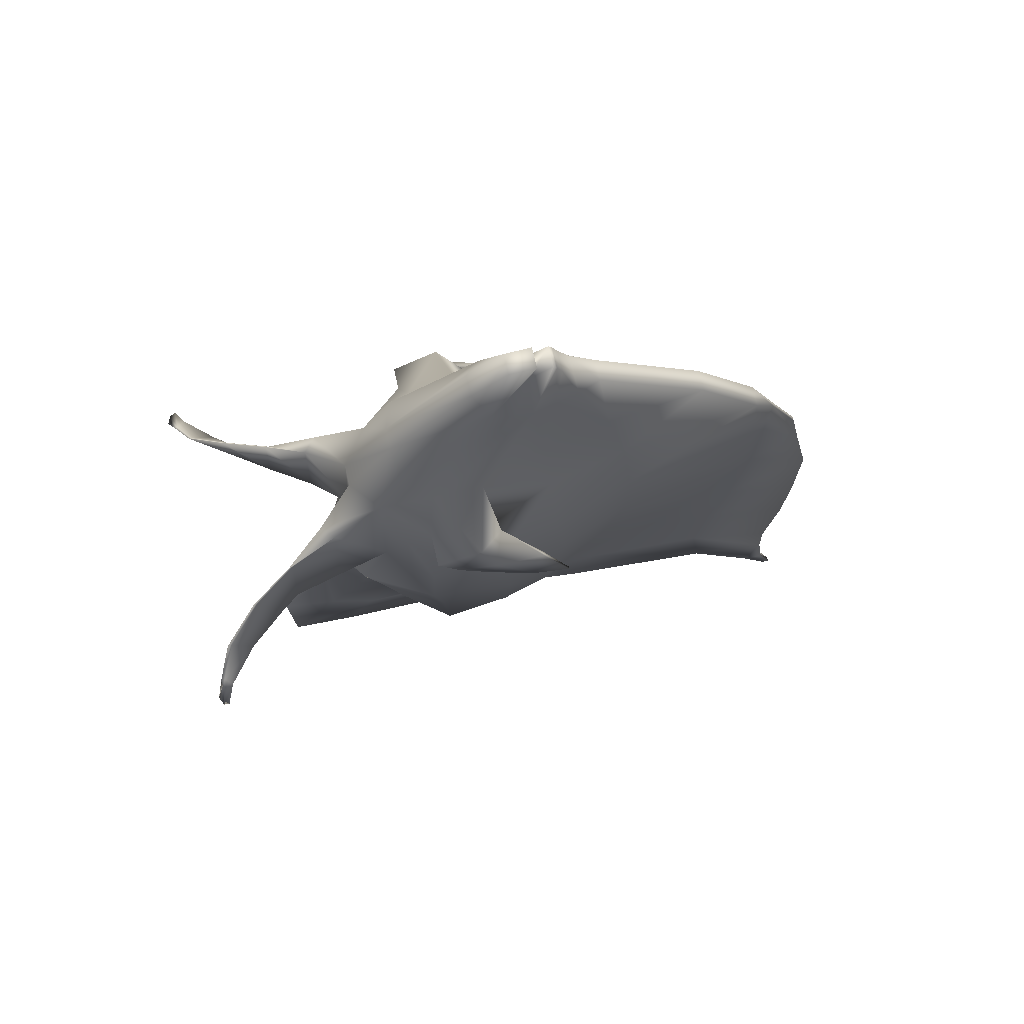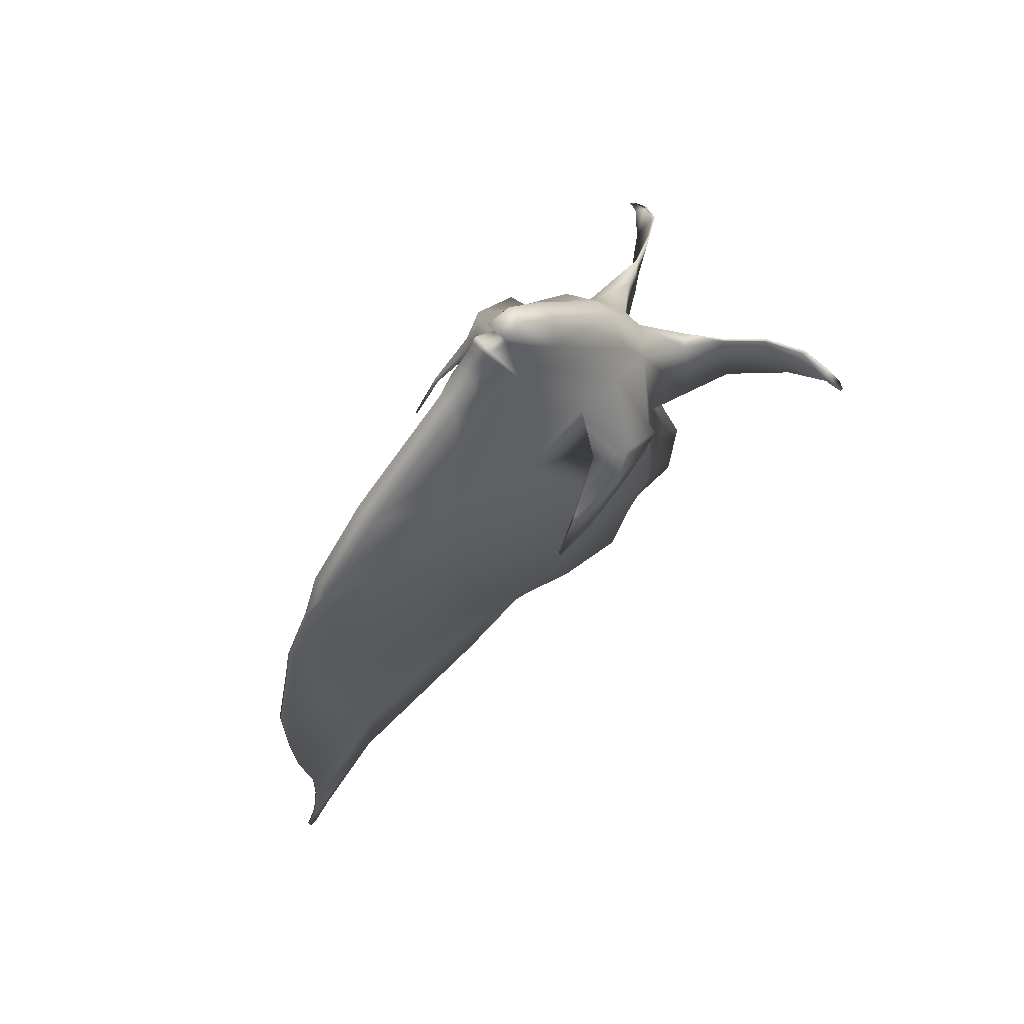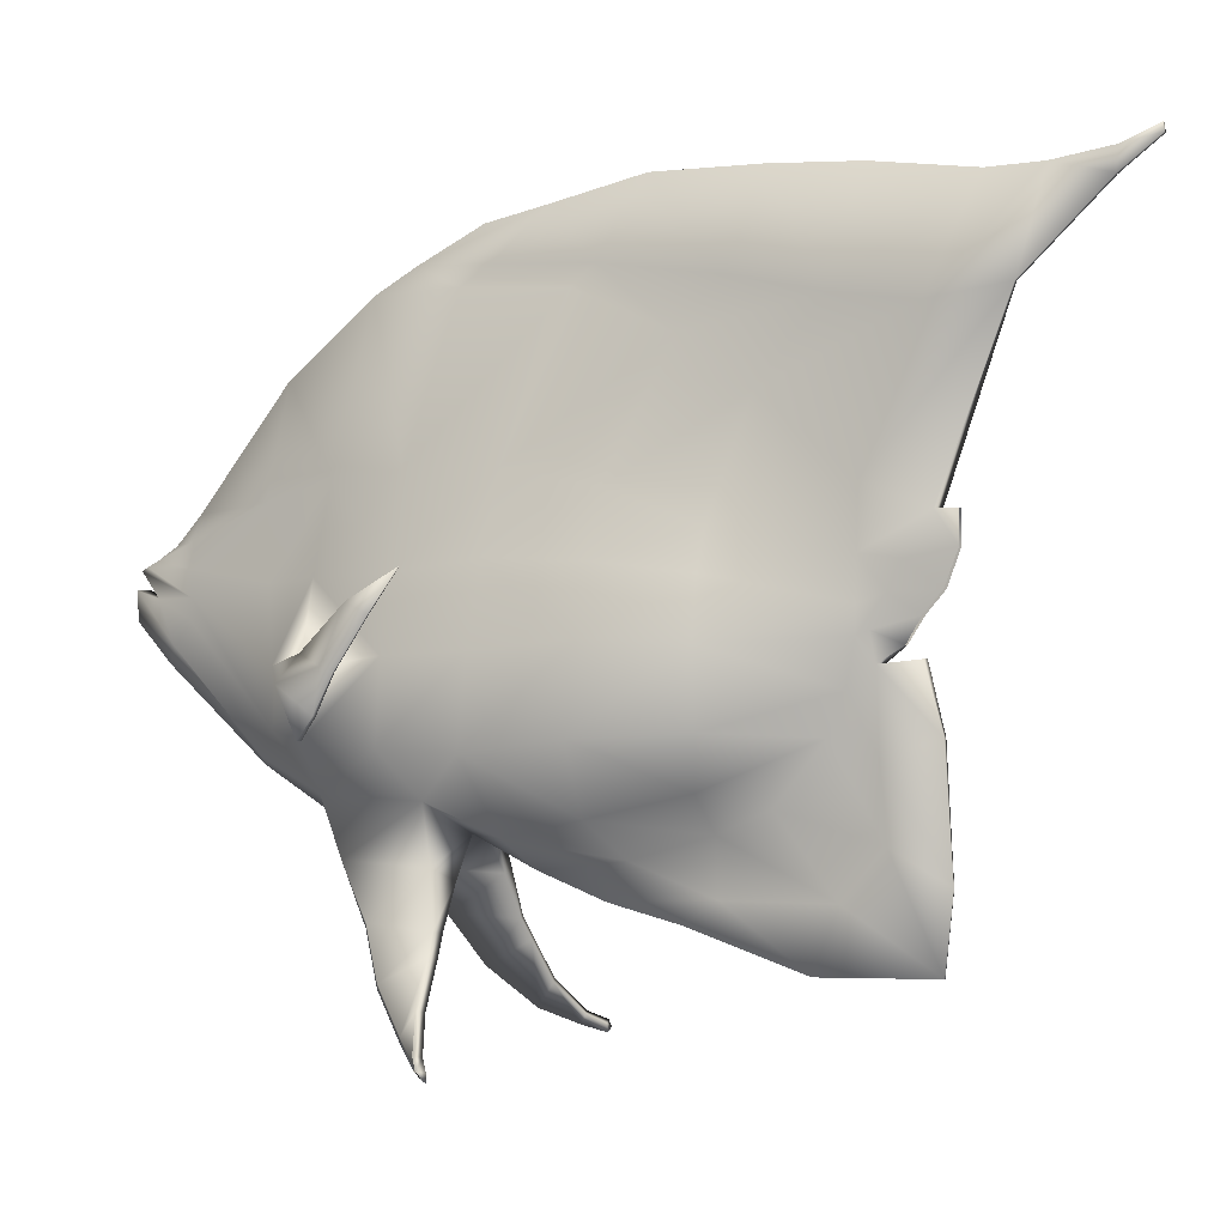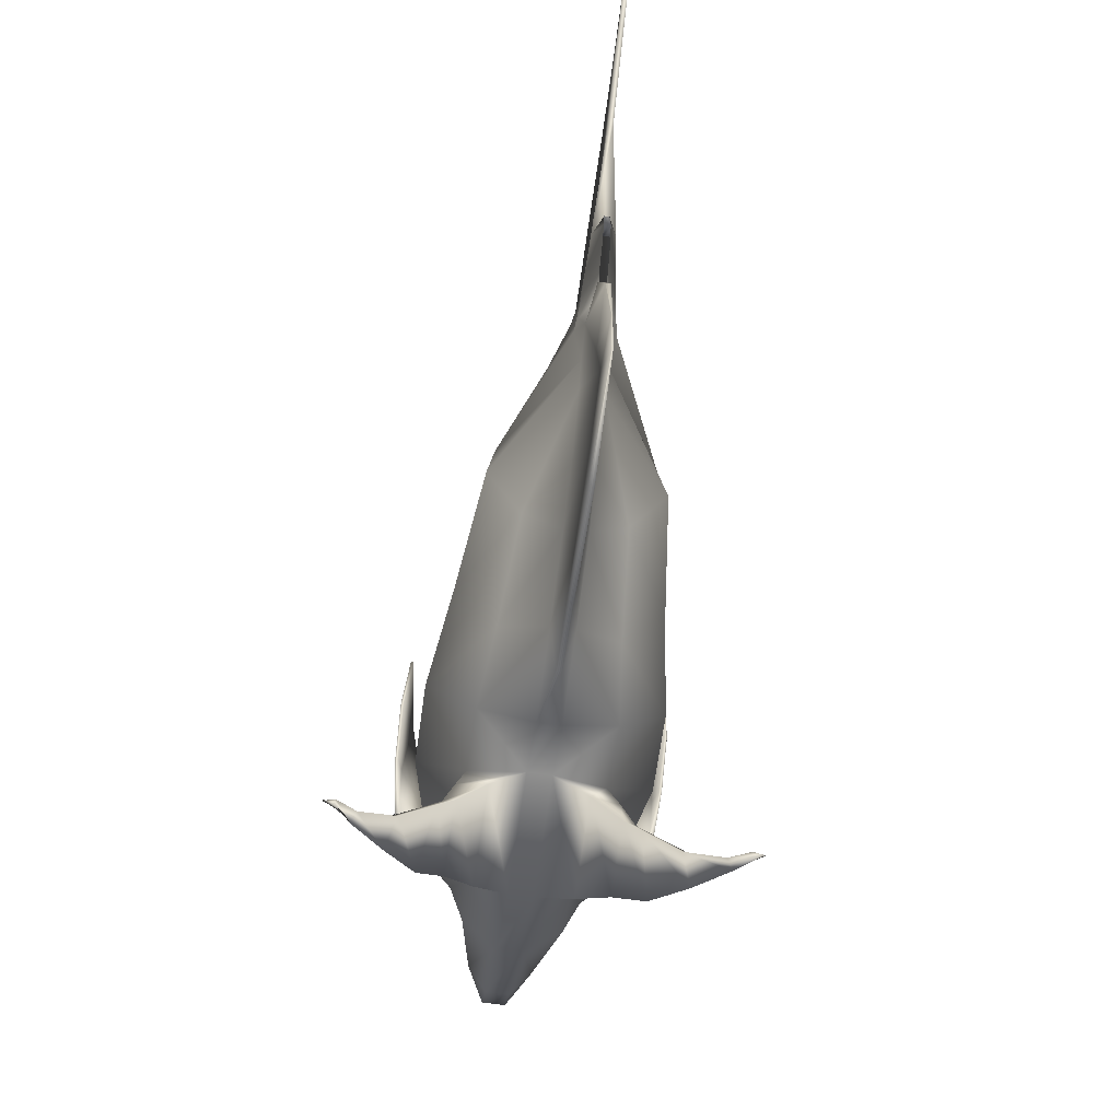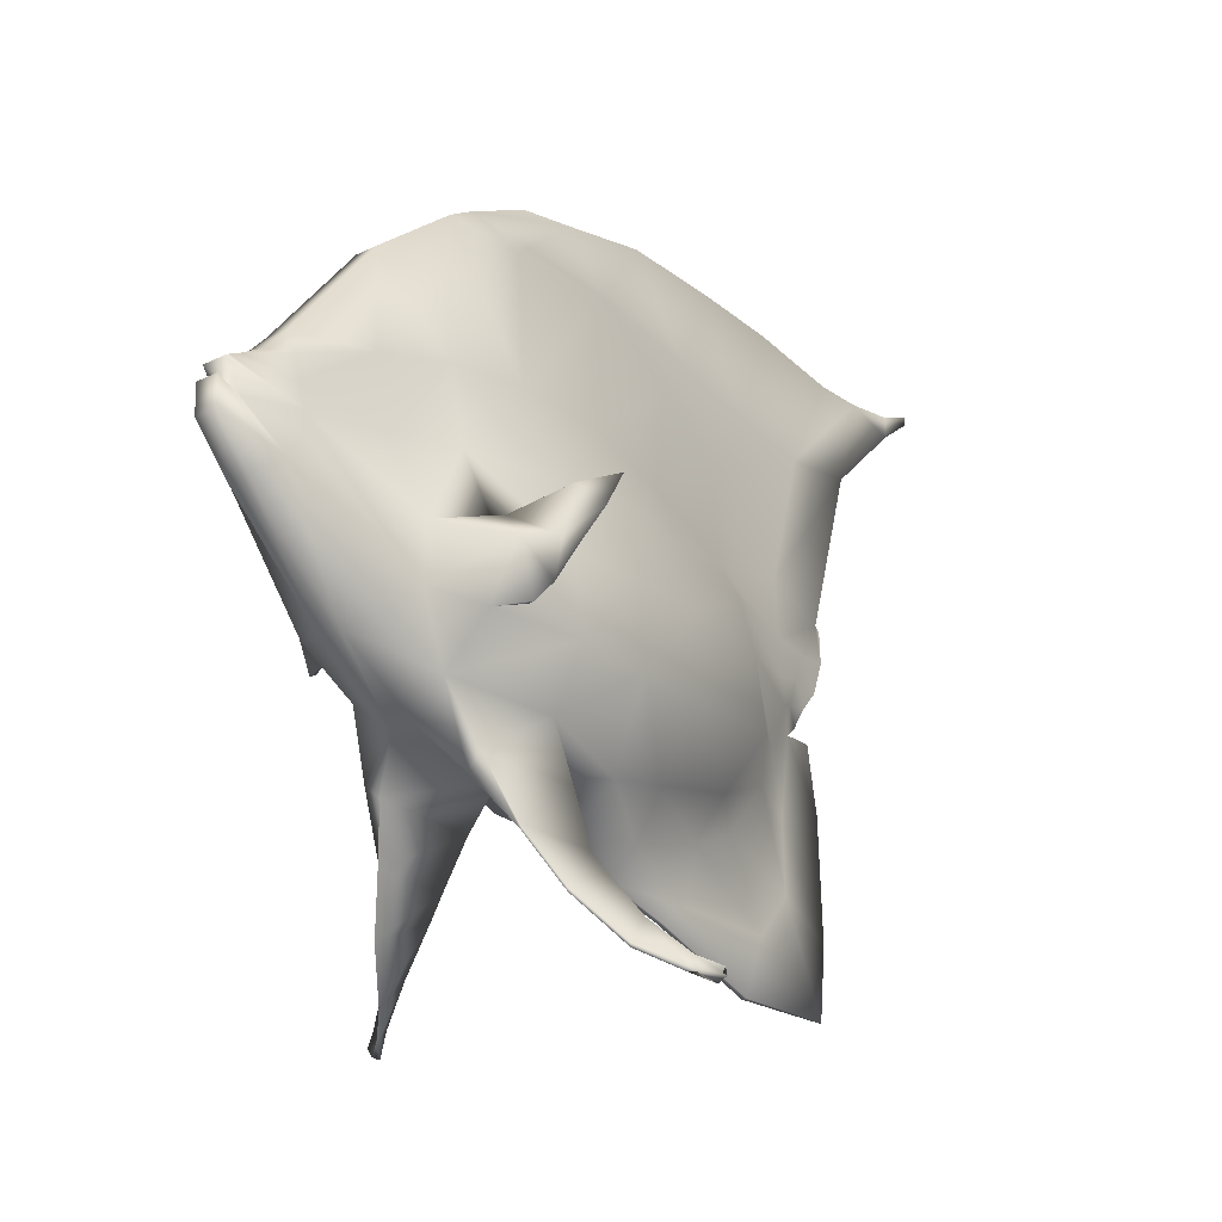
<metadata>
{"format":"obj","ext":"obj","renderer":"f3d","projection":"perspective","resolution":1024,"background":"white","views":[{"elev":71.8,"azim":77.2,"up":"+Z"},{"elev":65.8,"azim":-132.8,"up":"+Z"},{"elev":-0.6,"azim":115.3,"up":"+Y"},{"elev":-68.7,"azim":172.0,"up":"+Y"},{"elev":-24.1,"azim":38.8,"up":"+Y"}]}
</metadata>
<code>
g default
v 0.04382 -0.729 0.5793
v 0.04382 -0.501 0.3942
v 0.1799 -0.6783 0.7895
v 0.04382 -0.817 0.774
v 0.2114 -0.7694 1.166
v 0.04382 -0.9089 1.083
v 0.2428 -0.8354 1.44
v 0.2428 -0.7215 1.731
v 0.04382 -0.8366 1.651
v 0.04382 -0.9498 1.411
v 0.1816 -0.7075 2.156
v 0.1793 -0.5854 2.385
v 0.04382 -0.6225 2.454
v 0.04382 -0.8161 2.133
v 0.04382 -0.3522 0.3337
v 0.3108 -0.4835 0.7316
v 0.3651 -0.5068 1.157
v 0.4194 -0.554 1.509
v 0.4194 -0.5452 1.807
v 0.3363 -0.5271 2.135
v 0.2354 -0.4959 2.309
v 0.0741 -0.1817 0.2895
v 0.2869 -0.2033 0.7526
v 0.337 -0.1913 1.131
v 0.3871 -0.2264 1.489
v 0.3871 -0.2449 1.807
v 0.06653 -0.08136 0.2898
v 0.2302 0.01413 0.76
v 0.2682 0.05718 1.127
v 0.3062 0.07019 1.482
v 0.3062 0.02234 1.816
v 0.2321 0.01516 2.152
v 0.1454 -0.002779 2.378
v 0.2387 -0.2815 2.31
v 0.3535 -0.2908 2.13
v -0.04382 -0.729 0.5793
v -0.04382 -0.817 0.774
v -0.1799 -0.6783 0.7895
v -0.04382 -0.501 0.3942
v -0.04382 -0.9089 1.083
v -0.2114 -0.7694 1.166
v -0.04382 -0.8366 1.651
v -0.2428 -0.7215 1.731
v -0.2428 -0.8354 1.44
v -0.04382 -0.9498 1.411
v -0.04382 -0.6225 2.454
v -0.1793 -0.5854 2.385
v -0.1816 -0.7075 2.156
v -0.04382 -0.8161 2.133
v -0.3108 -0.4835 0.7316
v -0.04382 -0.3522 0.3337
v -0.3651 -0.5068 1.157
v -0.4194 -0.5452 1.807
v -0.4194 -0.554 1.509
v -0.2327 -0.4959 2.309
v -0.3336 -0.5271 2.135
v -0.2869 -0.2033 0.7526
v -0.0741 -0.1817 0.2895
v -0.337 -0.1913 1.131
v -0.3871 -0.2449 1.807
v -0.3871 -0.2264 1.489
v -0.2302 0.01413 0.76
v -0.06653 -0.08136 0.2898
v -0.2682 0.05718 1.127
v -0.3062 0.02234 1.816
v -0.3062 0.07019 1.482
v -0.236 -0.2815 2.31
v -0.1454 -0.002779 2.378
v -0.2321 0.01516 2.152
v -0.3508 -0.2908 2.13
v 0.002611 -0.961 -0.006896
v 0.002611 -1.243 0.02293
v -0.002611 -1.243 0.02293
v -0.002611 -0.961 -0.006896
v 0.009566 -1.257 0.4597
v -0.009566 -1.257 0.4597
v 0.04382 -0.1296 2.979
v 0.04382 -0.01889 2.985
v -0.04382 -0.01889 2.985
v -0.04382 -0.1296 2.979
v 0.04382 -0.05173 2.893
v -0.04382 -0.05173 2.893
v 0.04382 0.04657 2.963
v -0.04382 0.04657 2.963
v 0.04382 0.06132 2.942
v -0.04382 0.06132 2.942
v 0.04382 0.2405 2.721
v -0.04382 0.2405 2.721
v -0.04382 0.1334 2.818
v 0.04382 0.1334 2.818
v 0.009566 1.243 1.382
v -0.009566 1.243 1.382
v -0.009566 1.192 1.625
v 0.009566 1.192 1.625
v 0.009566 1.306 0.2775
v 0.009566 1.258 -0.1075
v -0.009566 1.258 -0.1075
v -0.009566 1.306 0.2775
v 0.02137 -0.2537 0.08495
v 0.009566 -0.4979 0.02108
v -0.009566 -0.4979 0.02108
v -0.02137 -0.2537 0.08495
v 0.1193 -0.2163 2.778
v 0.04382 -0.2794 2.842
v 0.1193 -0.1236 2.715
v 0.1193 -0.04745 2.71
v 0.08154 0.1453 2.727
v 0.04382 0.08299 2.898
v -0.1193 -0.2163 2.778
v -0.04382 -0.2794 2.842
v -0.1193 -0.1236 2.715
v -0.1193 -0.04745 2.71
v -0.1004 0.04895 2.718
v 0.04382 0.6945 2.36
v -0.04382 0.6945 2.36
v 0.1116 0.2757 2.411
v 0.04382 0.9655 2.029
v -0.04382 0.9655 2.029
v 0.6567 -1.57 1.487
v 0.654 -1.537 1.489
v 0.697 -1.529 1.503
v 0.6916 -1.553 1.487
v 0.1509 0.3431 2.132
v 0.1943 0.372 1.833
v 0.04382 0.9802 1.698
v -0.6916 -1.553 1.487
v -0.697 -1.529 1.503
v -0.654 -1.537 1.489
v -0.6567 -1.57 1.487
v 0.009566 1.322 1.026
v -0.009566 1.322 1.026
v 0.04382 -0.2697 0.232
v 0.06395 -0.1633 0.2472
v -0.06395 -0.1633 0.2472
v -0.04382 -0.2697 0.232
v -0.05892 -0.04505 0.1929
v 0.009566 1.265 -0.3108
v -0.009566 1.265 -0.3108
v 0.05896 0.07673 0.2905
v 0.05389 0.05803 0.1411
v 0.04382 0.2111 0.04326
v 0.04382 0.3048 0.2923
v -0.04382 0.2111 0.04326
v 0.04382 0.6034 0.6417
v 0.1497 0.1653 0.7674
v 0.04382 0.7929 0.9121
v 0.172 0.2965 1.123
v 0.04382 0.9588 1.29
v 0.1943 0.3675 1.474
v -0.1497 0.1653 0.7674
v -0.04382 0.6034 0.6417
v -0.04382 0.3048 0.2923
v -0.05896 0.07673 0.2905
v -0.1943 0.3675 1.474
v -0.04382 0.9588 1.29
v -0.04382 0.7929 0.9121
v -0.172 0.2965 1.123
v -0.1943 0.372 1.833
v -0.04382 0.9802 1.698
v -0.1509 0.3431 2.132
v -0.1116 0.2757 2.411
v -0.04382 0.08299 2.898
v 0.1004 0.04895 2.718
v -0.08154 0.1453 2.727
v -0.05389 0.05803 0.1411
v 0.05892 -0.04505 0.1929
v 0.009566 0.8627 0.09786
v 0.009566 0.9032 0.4118
v 0.009566 0.9049 -0.2068
v -0.009566 0.9049 -0.2068
v -0.009566 0.8627 0.09786
v -0.009566 0.9032 0.4118
v -0.009566 0.9773 0.7605
v -0.009566 1.056 1.606
v -0.009566 1.04 1.216
v -0.009566 1.064 1.882
v 0.009566 1.064 1.882
v 0.009566 1.056 1.606
v 0.009566 1.04 1.216
v 0.009566 0.9773 0.7605
v 0.009566 1.322 0.6178
v 0.009566 1.326 -0.6715
v -0.009566 1.326 -0.6715
v -0.009566 1.357 -0.6676
v 0.009566 1.357 -0.6676
v -0.009566 1.322 0.6178
v 0.009566 -1.113 0.9069
v -0.009566 -1.113 0.9069
v 0.002611 -0.8405 0.2121
v 0.009566 -0.5628 0.2335
v 0.009566 -1.023 0.368
v 0.009566 -1.027 0.7813
v 0.009566 -1.048 1.173
v -0.009566 -1.048 1.173
v -0.009566 -1.027 0.7813
v -0.009566 -1.023 0.368
v -0.002611 -0.8405 0.2121
v -0.009566 -0.5628 0.2335
v -0.009566 1.213 -0.5256
v 0.009566 1.213 -0.5256
v -0.009566 1.3 -0.5311
v 0.009566 1.3 -0.5311
v 0.1734 -0.9726 2.036
v 0.2295 -0.9217 2.044
v 0.1715 -0.9824 1.643
v 0.2793 -0.9359 1.681
v -0.2295 -0.9217 2.044
v -0.1734 -0.9726 2.036
v -0.2793 -0.9359 1.681
v -0.1715 -0.9824 1.643
v 0.2799 -1.14 1.921
v 0.2785 -1.123 1.921
v 0.2772 -1.145 1.635
v 0.3203 -1.137 1.649
v -0.2785 -1.123 1.921
v -0.2799 -1.14 1.921
v -0.3203 -1.137 1.649
v -0.2772 -1.145 1.635
v 0.3775 -1.324 1.823
v 0.3761 -1.306 1.823
v 0.3344 -1.22 1.622
v 0.3728 -1.213 1.637
v -0.3761 -1.306 1.823
v -0.3775 -1.324 1.823
v -0.3728 -1.213 1.637
v -0.3344 -1.22 1.622
v 0.4893 -1.475 1.676
v 0.4879 -1.458 1.676
v 0.4561 -1.378 1.6
v 0.4965 -1.37 1.614
v -0.4879 -1.458 1.676
v -0.4893 -1.475 1.676
v -0.4965 -1.37 1.614
v -0.4561 -1.378 1.6
v 0.6023 -1.54 1.563
v 0.6009 -1.523 1.562
v 0.5843 -1.501 1.539
v 0.6263 -1.493 1.553
v -0.6009 -1.523 1.562
v -0.6023 -1.54 1.562
v -0.6263 -1.493 1.553
v -0.5843 -1.501 1.539
v -0.4202 -0.5249 2.076
v -0.4534 -0.3385 2.157
v -0.4454 -0.5249 2.08
v -0.3649 -0.2368 2.117
v -0.4748 -0.113 1.792
v -0.4845 -0.113 1.792
v -0.4678 0.04007 1.689
v -0.4582 0.04007 1.689
v -0.451 -0.2811 1.976
v -0.4291 -0.06986 1.896
v -0.4622 -0.4414 2.008
v -0.4448 -0.4414 2.006
v -0.469 -0.2811 1.977
v -0.4466 -0.06986 1.898
v -0.4694 -0.2977 1.921
v -0.4791 -0.2977 1.921
v 0.4316 -0.5249 2.076
v 0.4568 -0.5249 2.08
v 0.4648 -0.3385 2.157
v 0.3763 -0.2368 2.117
v 0.4862 -0.113 1.792
v 0.4696 0.04007 1.689
v 0.4793 0.04007 1.689
v 0.4959 -0.113 1.792
v 0.4405 -0.06986 1.896
v 0.4624 -0.2811 1.976
v 0.4562 -0.4414 2.006
v 0.4736 -0.4414 2.008
v 0.4804 -0.2811 1.977
v 0.458 -0.06986 1.898
v 0.4808 -0.2977 1.921
v 0.4905 -0.2977 1.921
v 0.009974 -0.2099 0.1467
v 0.01501 -0.1177 0.09047
v -0.009974 -0.2099 0.1467
v -0.01501 -0.1177 0.09047
v -0.01375 -0.03719 0.02094
v -0.01249 0.09494 -0.02878
v -0.009974 0.2147 -0.02759
v 0.009974 0.2147 -0.02759
v 0.01249 0.09494 -0.02878
v 0.01375 -0.03719 0.02094
g polySurface1 TropicalFish15
f 1 2 3 4
f 4 3 5 6
f 7 8 9 10
f 11 12 13 14
f 2 15 16 3
f 3 16 17 5
f 18 19 8 7
f 11 20 21 12
f 15 22 23 16
f 23 24 17 16
f 25 26 19 18
f 27 28 23 22
f 28 29 24 23
f 25 30 31 26
f 32 33 34 35
f 36 37 38 39
f 37 40 41 38
f 42 43 44 45
f 46 47 48 49
f 39 38 50 51
f 38 41 52 50
f 43 53 54 44
f 48 47 55 56
f 51 50 57 58
f 52 59 57 50
f 53 60 61 54
f 57 62 63 58
f 59 64 62 57
f 61 60 65 66
f 67 68 69 70
f 71 72 73 74
f 75 76 73 72
f 9 42 45 10
f 13 46 49 14
f 77 78 79 80
f 78 81 82 79
f 81 83 84 82
f 85 86 84 83
f 87 88 89 90
f 91 92 93 94
f 95 96 97 98
f 99 100 101 102
f 100 71 74 101
f 103 78 77 104
f 81 78 103 105
f 106 83 81 105
f 107 87 90 108
f 80 79 109 110
f 109 79 82 111
f 82 84 112 111
f 112 84 86 113
f 77 80 110 104
f 114 115 88 87
f 13 12 103 104
f 105 103 12 21
f 106 105 21 34
f 87 107 116 114
f 109 47 46 110
f 47 109 111 55
f 55 111 112 67
f 112 113 68 67
f 104 110 46 13
f 117 118 115 114
f 119 120 121 122
f 19 20 11 8
f 26 35 20 19
f 117 123 124 125
f 126 127 128 129
f 48 56 53 43
f 56 70 60 53
f 60 70 69 65
f 14 49 42 9
f 130 131 92 91
f 22 15 132 133
f 51 58 134 135
f 58 63 136 134
f 97 96 137 138
f 139 140 141 142
f 133 132 275 276
f 132 135 277 275
f 277 135 134 278
f 136 279 278 134
f 143 141 282 281
f 141 140 283 282
f 142 144 145 139
f 144 146 147 145
f 148 125 124 149
f 123 117 114 116
f 150 151 152 153
f 154 155 156 157
f 158 159 155 154
f 115 118 160 161
f 90 89 162 108
f 108 85 163 107
f 164 162 89 88
f 163 33 116 107
f 88 115 161 164
f 123 32 31 124
f 118 159 158 160
f 153 152 143 165
f 139 27 166 140
f 143 281 280 165
f 140 166 284 283
f 144 142 167 168
f 142 141 169 167
f 141 143 170 169
f 143 152 171 170
f 152 151 172 171
f 156 173 172 151
f 155 159 174 175
f 159 118 176 174
f 118 117 177 176
f 177 117 125 178
f 125 148 179 178
f 146 180 179 148
f 91 178 179 130
f 180 181 130 179
f 168 167 96 95
f 167 169 137 96
f 182 183 184 185
f 138 170 171 97
f 171 172 98 97
f 172 173 186 98
f 175 174 92 131
f 131 130 181 186
f 7 10 6 5
f 18 7 5 17
f 24 25 18 17
f 147 149 30 29
f 40 45 44 41
f 41 44 54 52
f 54 61 59 52
f 59 61 66 64
f 187 188 76 75
f 95 98 186 181
f 146 148 149 147
f 151 150 157 156
f 156 155 175 173
f 146 144 168 180
f 168 95 181 180
f 173 175 131 186
f 174 176 93 92
f 176 177 94 93
f 177 178 91 94
f 2 1 189 190
f 1 4 191 189
f 4 6 192 191
f 6 10 193 192
f 10 45 194 193
f 194 45 40 195
f 40 37 196 195
f 37 36 197 196
f 36 39 198 197
f 39 51 135 198
f 15 2 190 132
f 139 145 28 27
f 145 147 29 28
f 149 124 31 30
f 123 116 33 32
f 62 150 153 63
f 64 157 150 62
f 65 158 154 66
f 68 161 160 69
f 108 162 86 85
f 162 164 113 86
f 113 164 161 68
f 160 158 65 69
f 153 165 136 63
f 165 280 279 136
f 85 83 106 163
f 106 34 33 163
f 32 35 26 31
f 22 133 166 27
f 166 133 276 284
f 30 25 24 29
f 66 154 157 64
f 169 170 199 200
f 170 138 201 199
f 138 137 202 201
f 137 169 200 202
f 200 199 183 182
f 199 201 184 183
f 201 202 185 184
f 202 200 182 185
f 190 189 71 100
f 189 191 72 71
f 191 192 75 72
f 192 193 187 75
f 193 194 188 187
f 188 194 195 76
f 195 196 73 76
f 196 197 74 73
f 197 198 101 74
f 198 135 102 101
f 135 132 99 102
f 132 190 100 99
f 11 14 203 204
f 14 9 205 203
f 9 8 206 205
f 8 11 204 206
f 49 48 207 208
f 48 43 209 207
f 43 42 210 209
f 42 49 208 210
f 204 203 211 212
f 203 205 213 211
f 205 206 214 213
f 206 204 212 214
f 208 207 215 216
f 207 209 217 215
f 209 210 218 217
f 210 208 216 218
f 212 211 219 220
f 211 213 221 219
f 213 214 222 221
f 214 212 220 222
f 216 215 223 224
f 215 217 225 223
f 217 218 226 225
f 218 216 224 226
f 220 219 227 228
f 219 221 229 227
f 221 222 230 229
f 222 220 228 230
f 224 223 231 232
f 223 225 233 231
f 225 226 234 233
f 226 224 232 234
f 228 227 235 236
f 227 229 237 235
f 229 230 238 237
f 230 228 236 238
f 232 231 239 240
f 231 233 241 239
f 233 234 242 241
f 234 232 240 242
f 236 235 119 122
f 235 237 120 119
f 237 238 121 120
f 238 236 122 121
f 240 239 126 129
f 239 241 127 126
f 241 242 128 127
f 242 240 129 128
f 243 70 56
f 56 55 244 245
f 243 56 245
f 70 246 67
f 247 248 249 250
f 70 251 252
f 245 253 254 243
f 244 255 253 245
f 246 70 252 256
f 67 246 244 55
f 257 258 248 247
f 70 243 254 251
f 246 256 255 244
f 259 20 35
f 20 260 261 21
f 259 260 20
f 34 262 35
f 263 264 265 266
f 267 268 35
f 269 270 260 259
f 270 271 261 260
f 262 272 267 35
f 34 21 261 262
f 273 263 266 274
f 35 268 269 259
f 271 272 262 261
f 247 250 252 251
f 253 258 257 254
f 255 248 258 253
f 250 249 256 252
f 257 247 251 254
f 256 249 248 255
f 267 264 263 268
f 273 274 270 269
f 274 266 271 270
f 272 265 264 267
f 268 263 273 269
f 266 265 272 271

</code>
